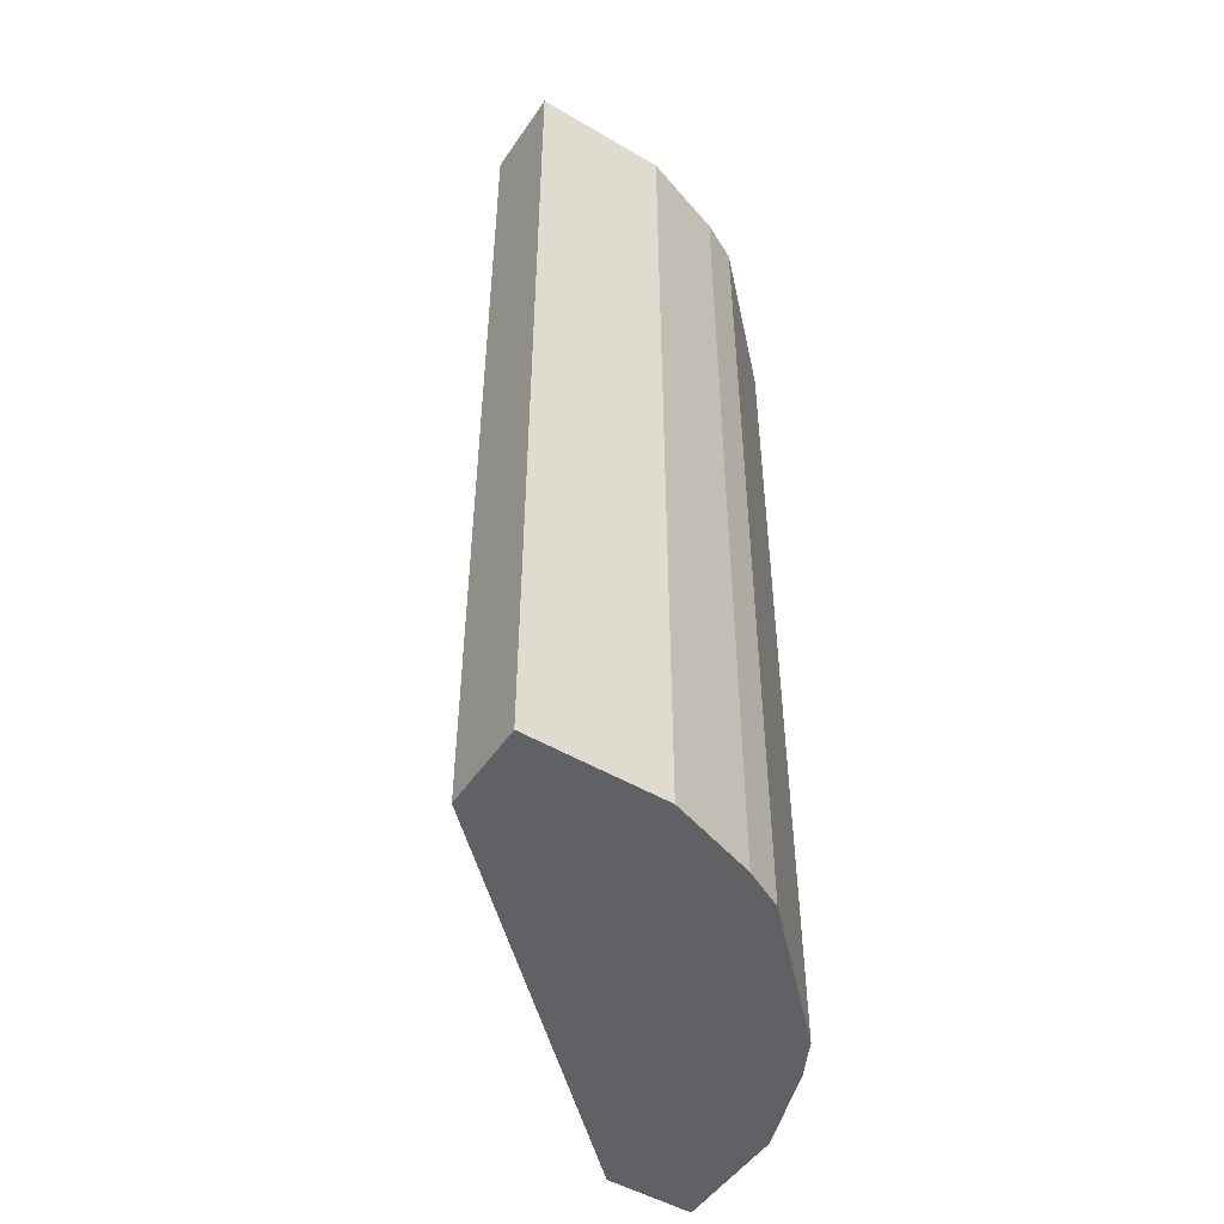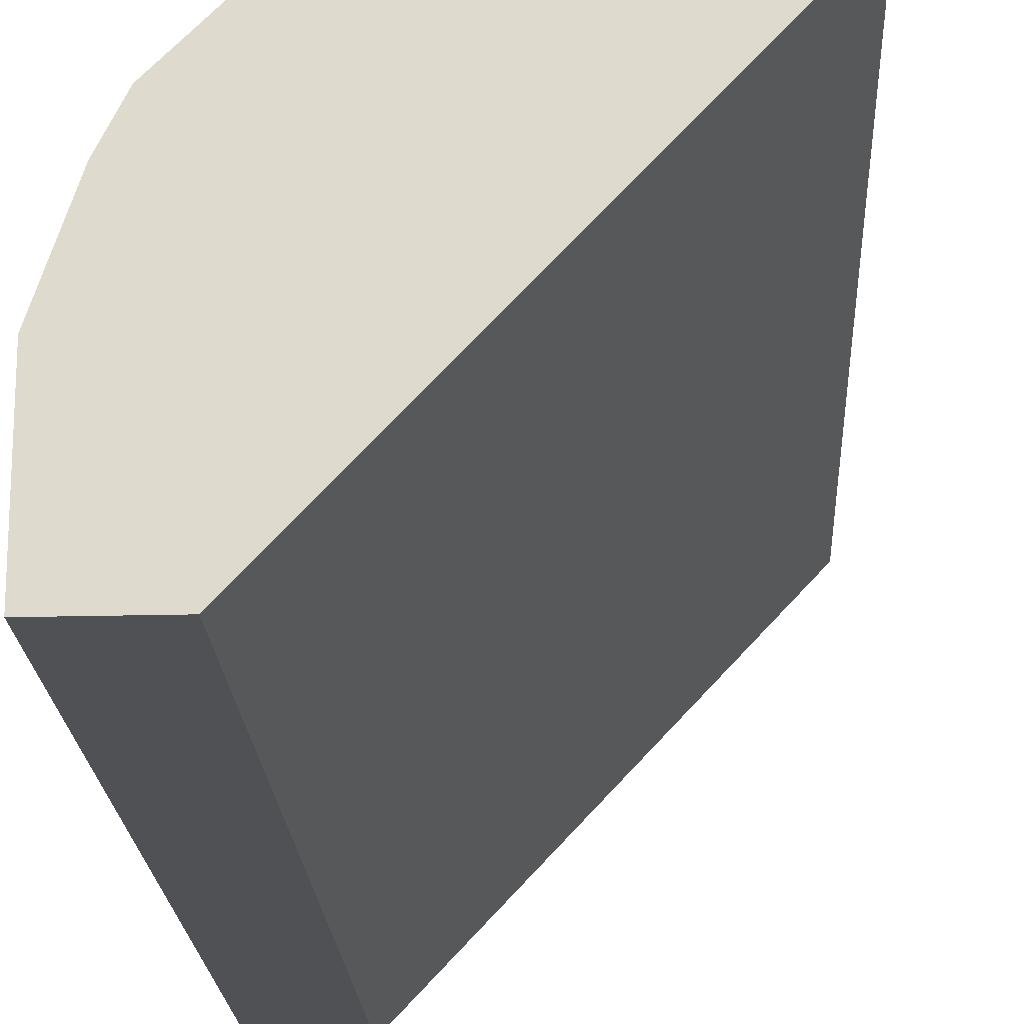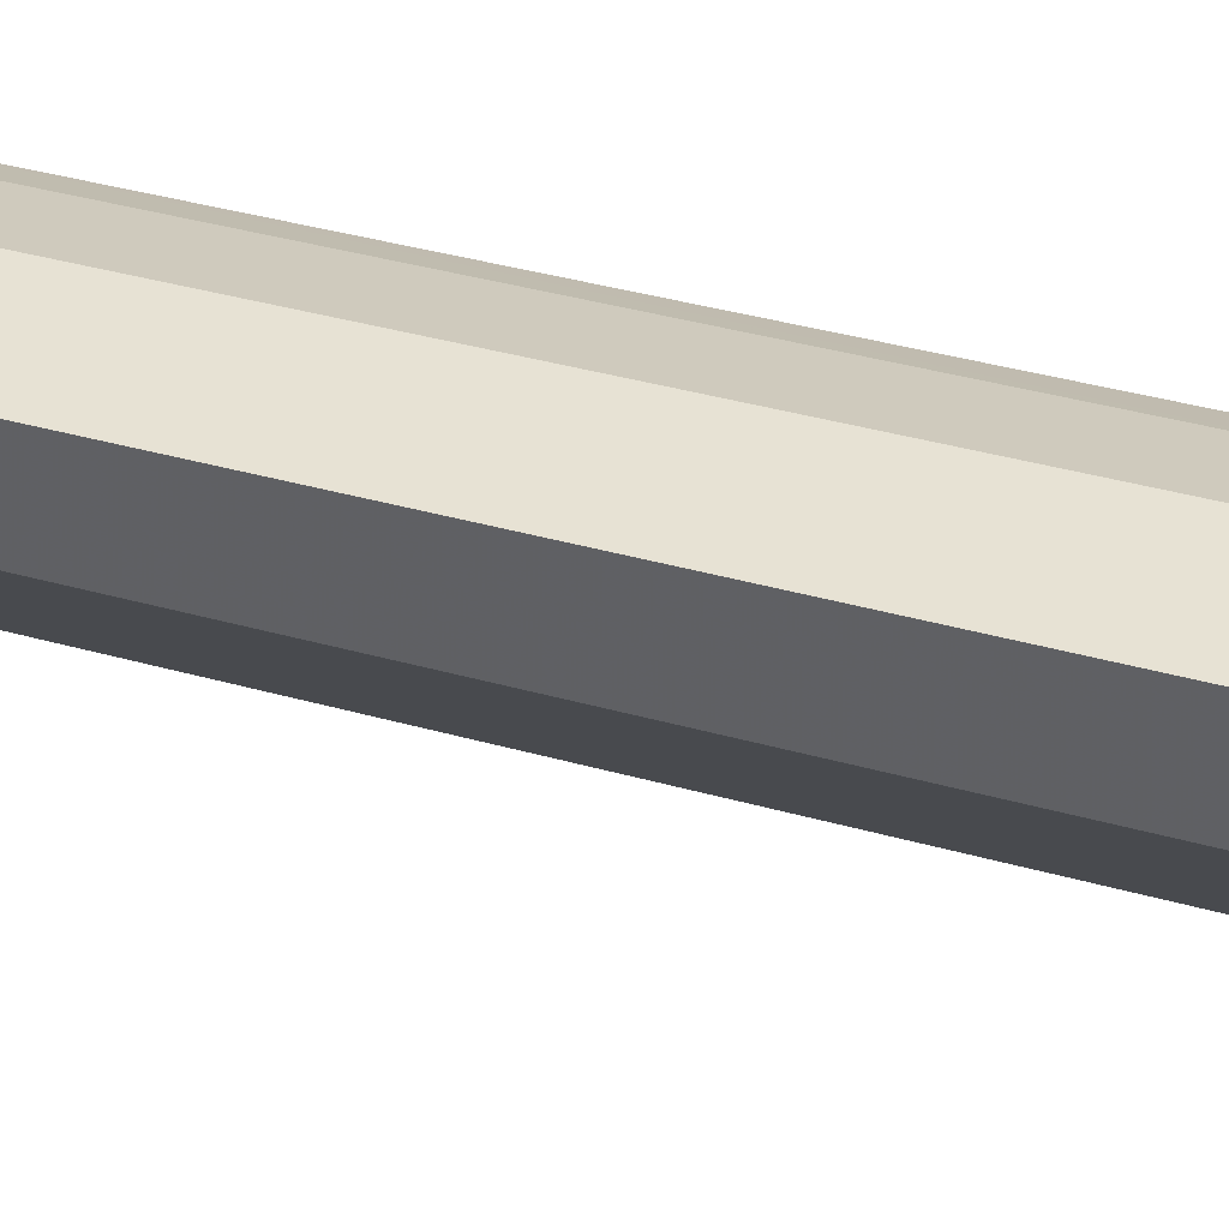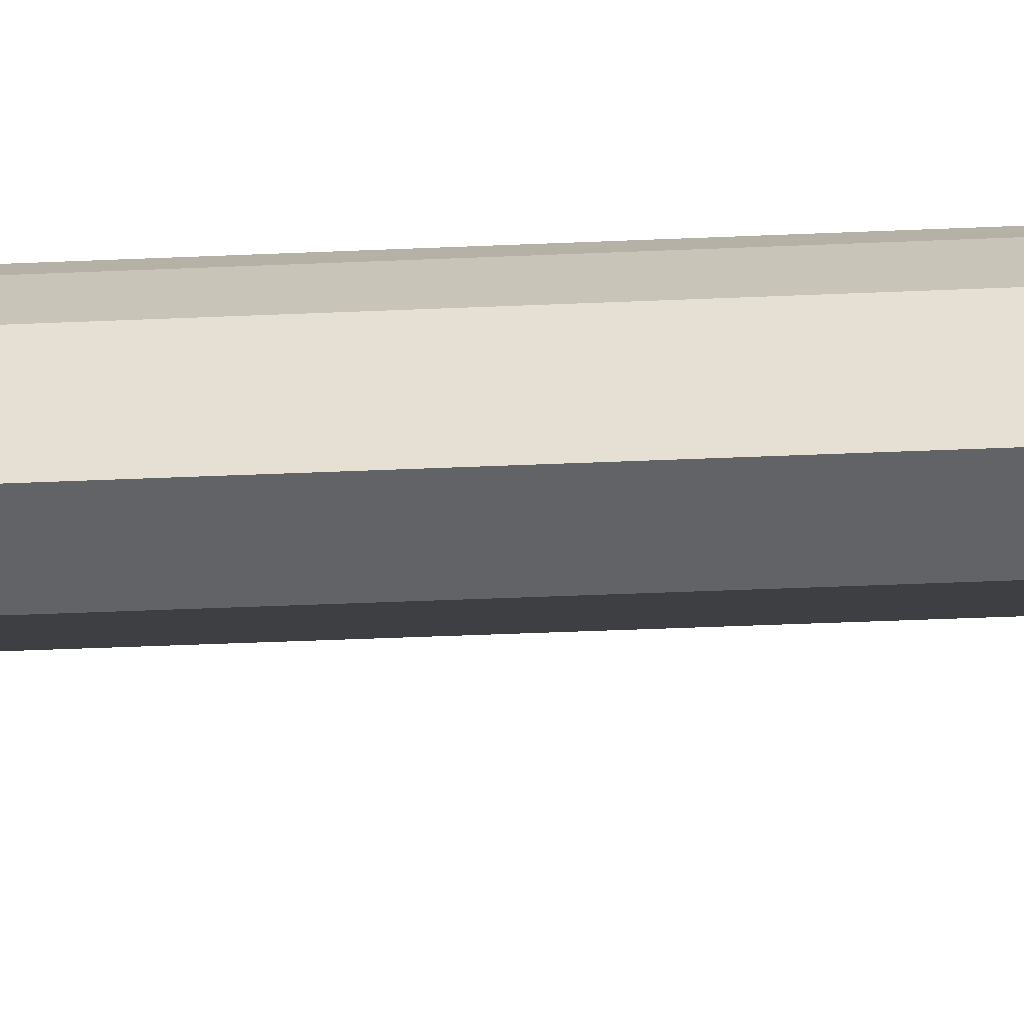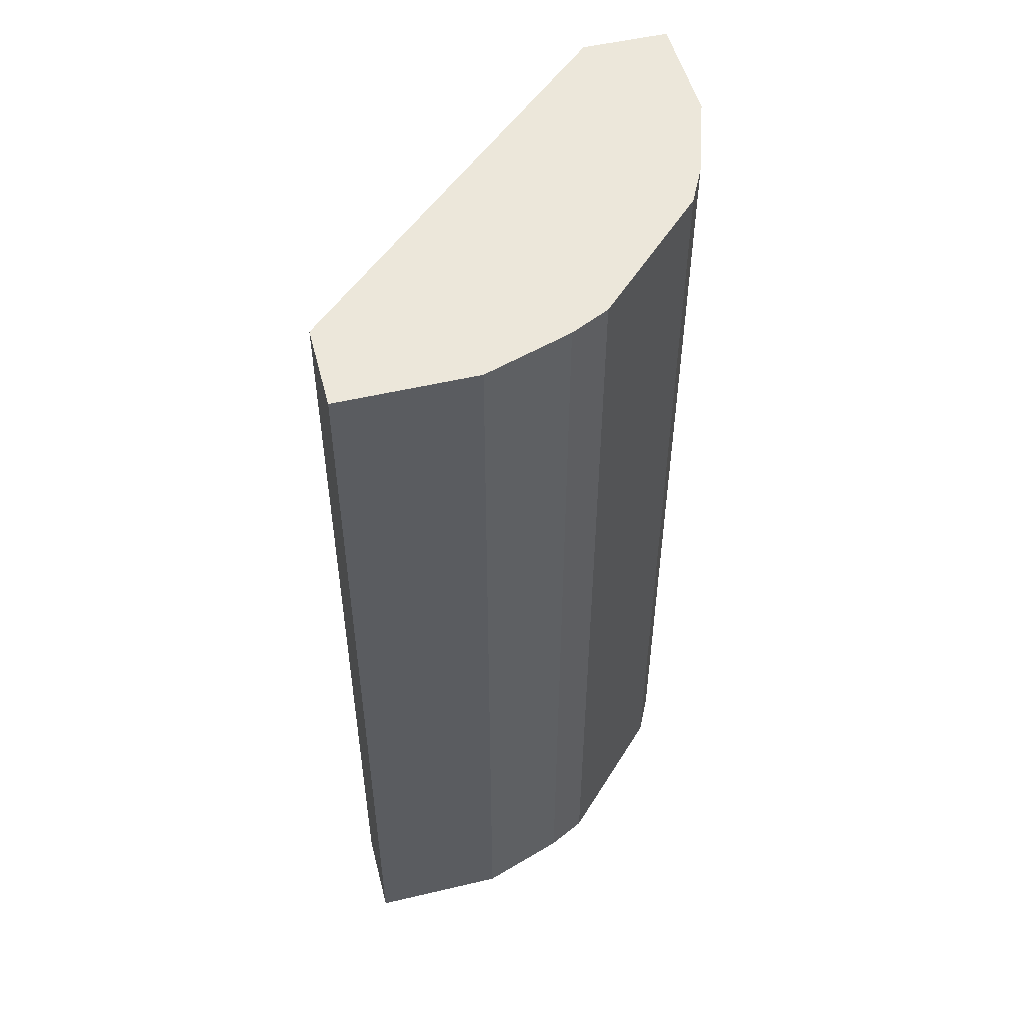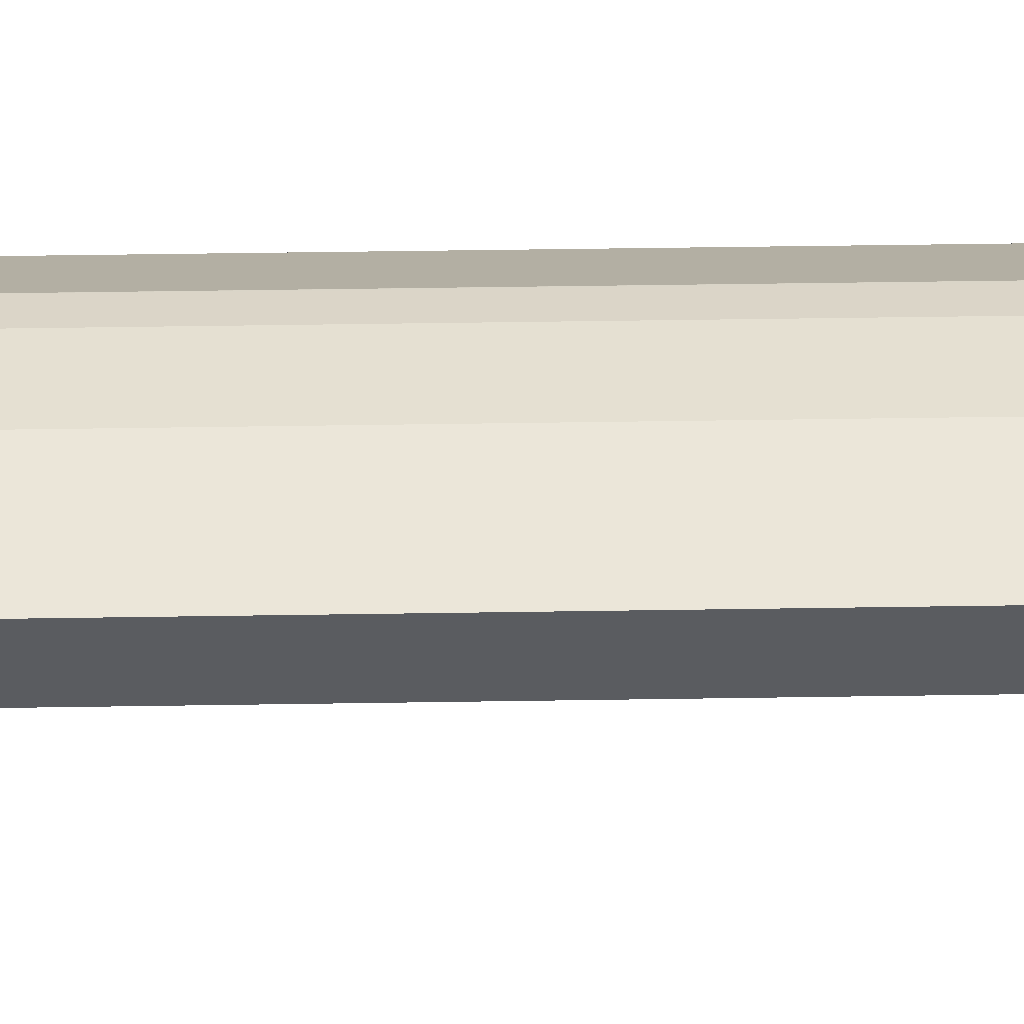
<metadata>
{"format":"obj","ext":"obj","renderer":"f3d","projection":"perspective","resolution":1024,"background":"white","views":[{"elev":-49.8,"azim":-122.9,"up":"+Y"},{"elev":-19.7,"azim":2.8,"up":"+Z"},{"elev":39.9,"azim":109.1,"up":"+Z"},{"elev":-50.9,"azim":-87.4,"up":"+Z"},{"elev":51.9,"azim":-104.3,"up":"+Y"},{"elev":56.2,"azim":89.1,"up":"+Z"}]}
</metadata>
<code>
v -4.619e-05 -0.2016 0.2877
v -4.619e-05 -0.2016 0.2261
v -0.08223 -0.2016 0.2877
v -4.619e-05 -0.863 0.2877
v -0.2261 -0.2016 -0.01418
v -4.619e-05 -0.863 0.2261
v -0.1439 -0.2016 0.2672
v -0.08223 -0.863 0.2877
v -0.2878 -0.2016 -0.01418
v -0.2261 -0.863 -0.01418
v -0.1686 -0.2016 0.2549
v -0.171 -0.863 0.2536
v -0.1439 -0.863 0.2672
v -0.2878 -0.2016 0.08224
v -0.2878 -0.863 -0.01418
v -0.1713 -0.2016 0.2535
v -0.1713 -0.863 0.2535
v -0.2672 -0.2016 0.1439
v -0.2878 -0.863 0.08224
v -0.1918 -0.2016 0.2329
v -0.1918 -0.863 0.2329
v -0.2659 -0.2016 0.1466
v -0.2672 -0.863 0.1439
v -0.2535 -0.2016 0.1713
v -0.2535 -0.863 0.1713
f 7 11 12
f 5 15 9
f 5 10 15
f 4 10 6
f 4 23 19
f 4 19 15
f 4 25 23
f 7 12 13
f 4 15 10
f 9 15 19
f 20 24 25
f 11 16 12
f 12 16 17
f 14 19 23
f 14 23 18
f 16 20 21
f 16 21 17
f 18 23 22
f 20 25 21
f 22 23 25
f 22 25 24
f 9 19 14
f 4 21 25
f 4 17 21
f 4 13 12
f 4 12 17
f 1 2 5
f 1 5 9
f 1 9 14
f 1 14 18
f 1 18 22
f 1 24 20
f 1 20 16
f 1 16 11
f 1 11 7
f 1 22 24
f 1 3 8
f 1 8 4
f 1 4 6
f 4 8 13
f 1 6 2
f 2 6 10
f 2 10 5
f 3 7 13
f 3 13 8
f 1 7 3

</code>
